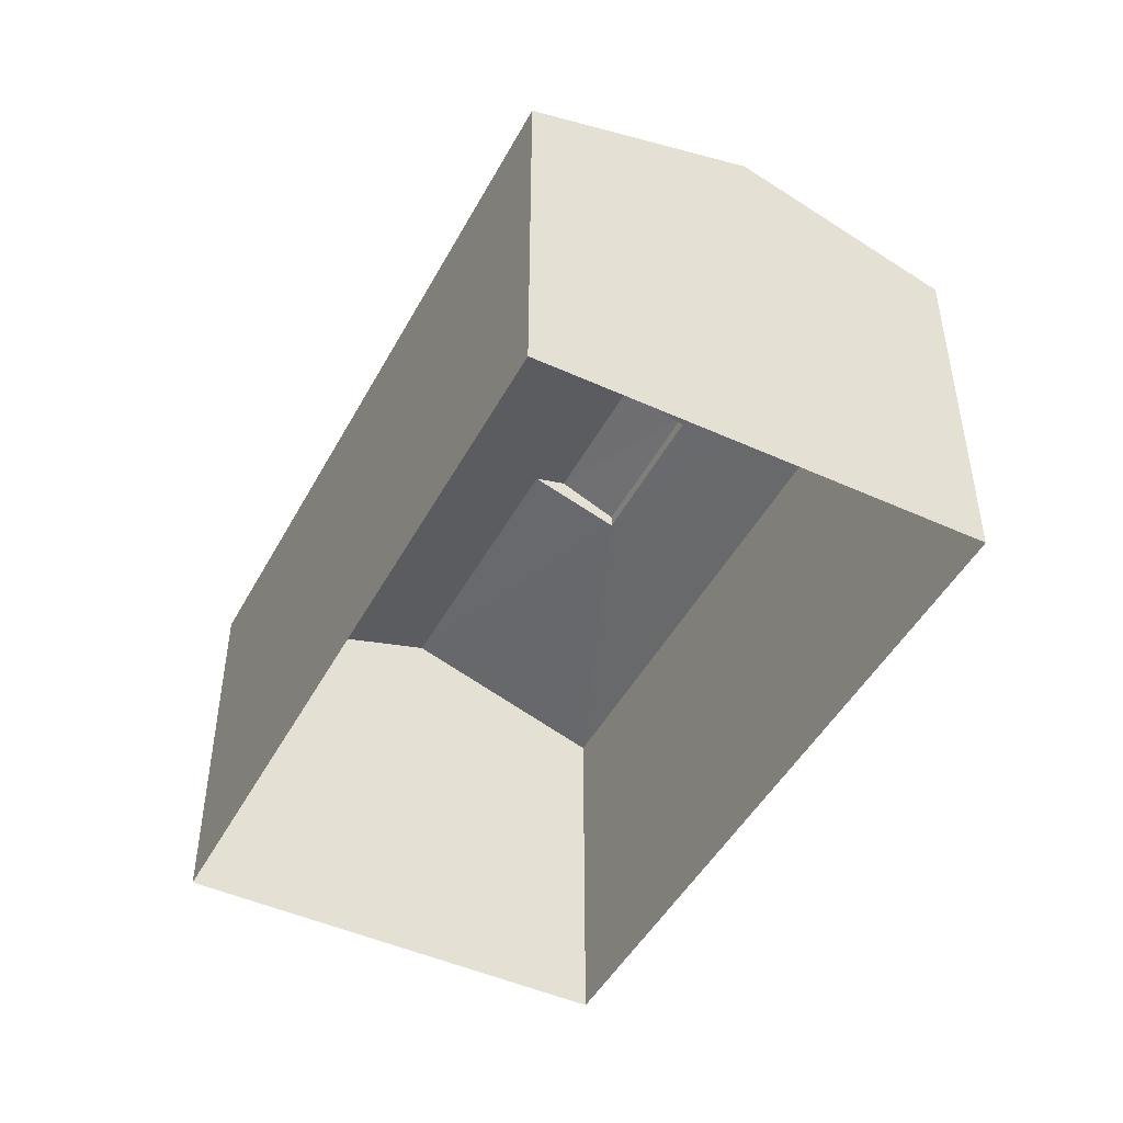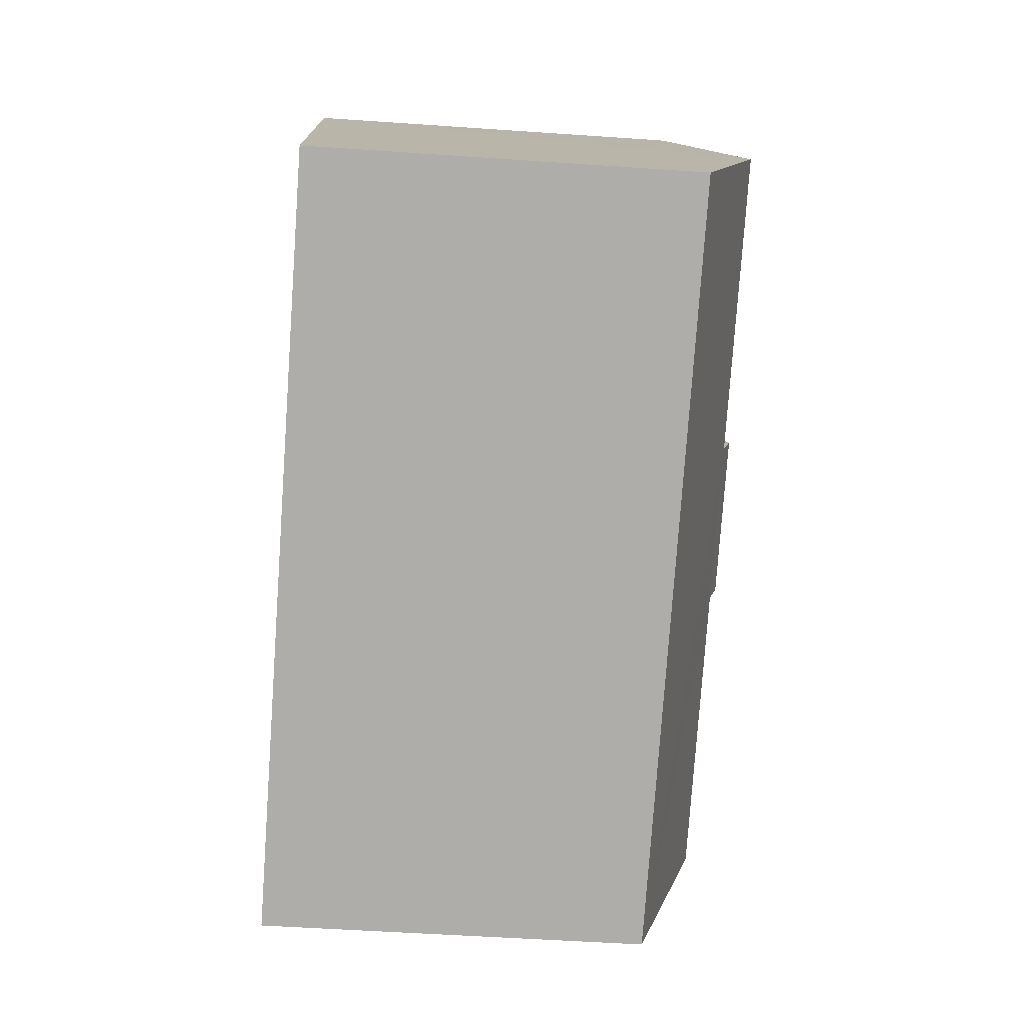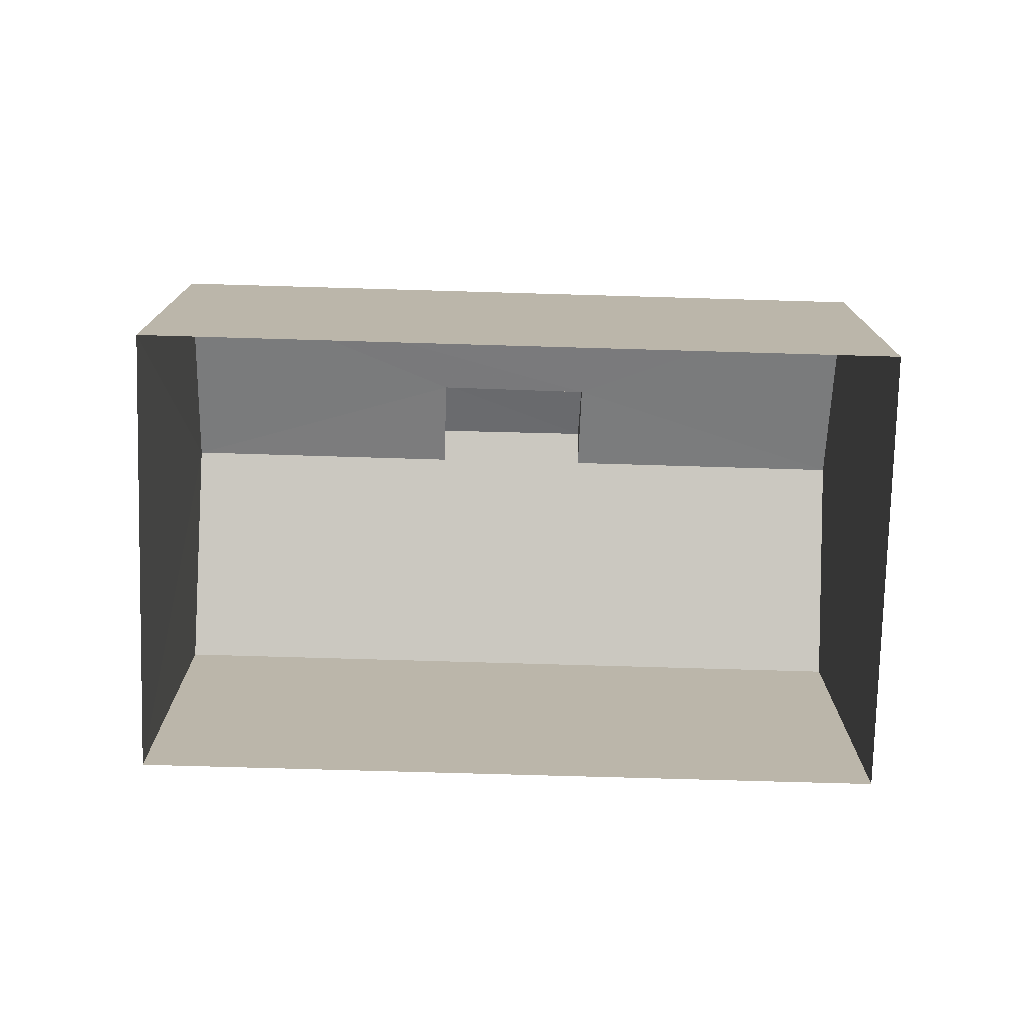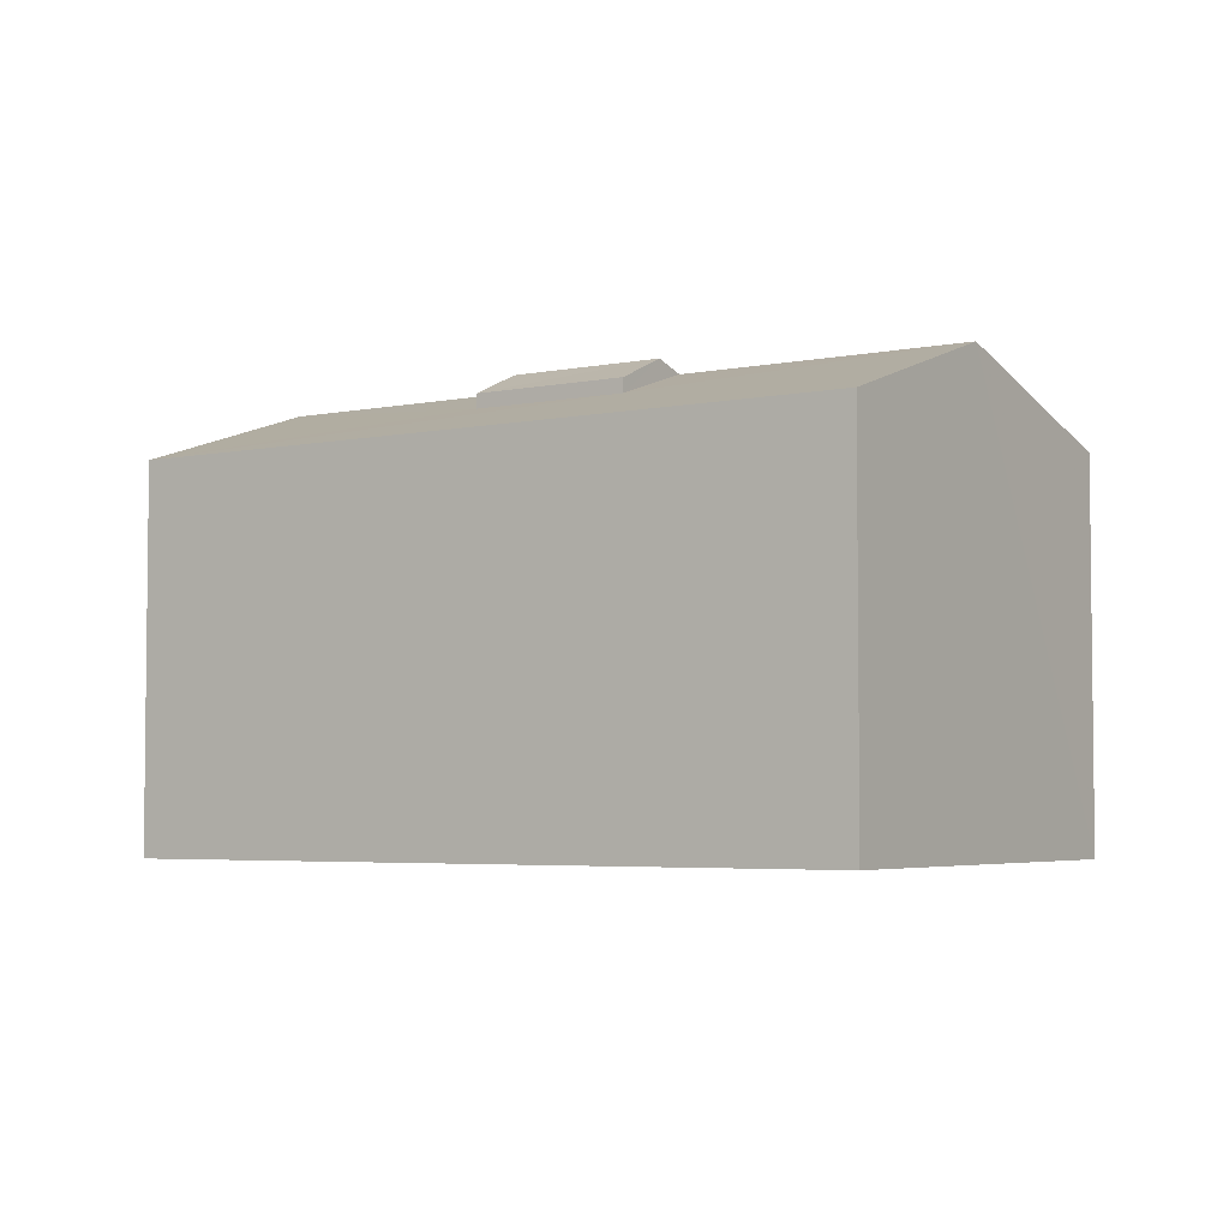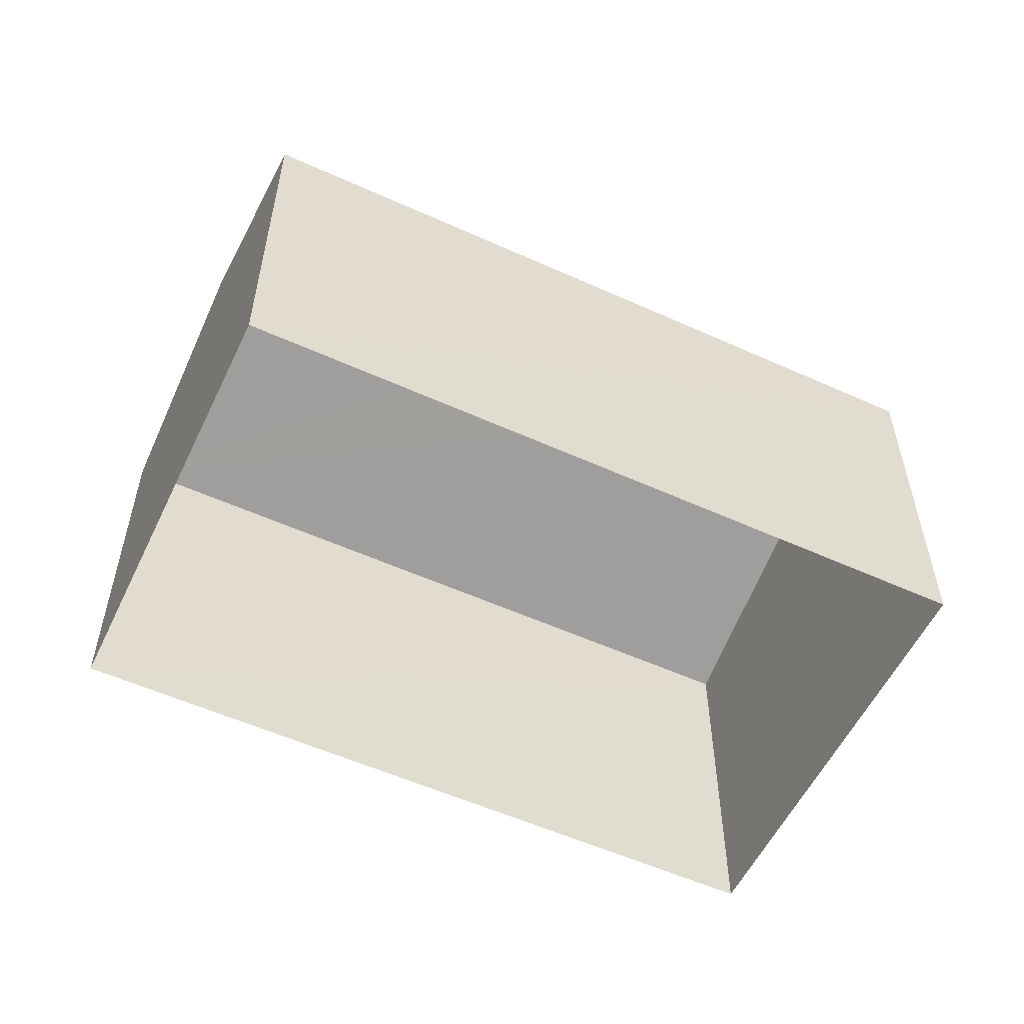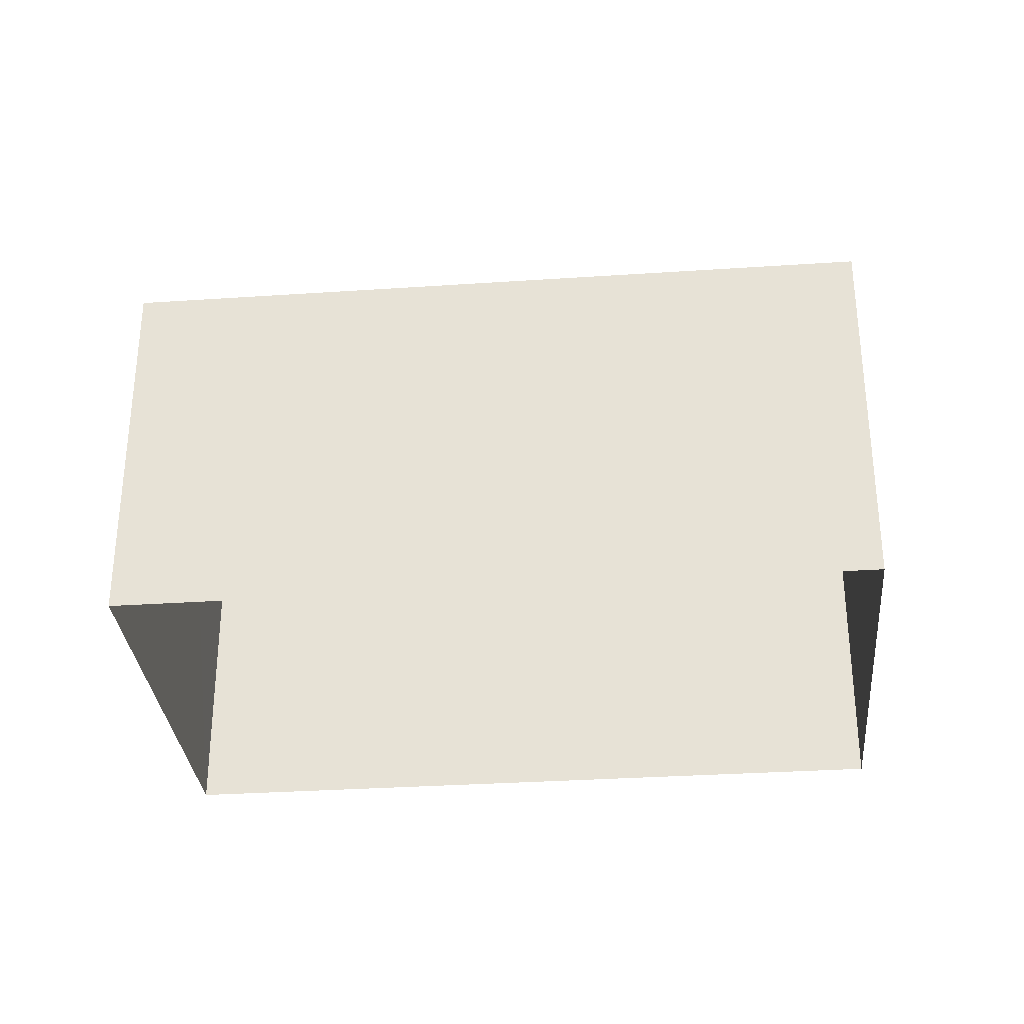
<metadata>
{"format":"obj","ext":"obj","renderer":"f3d","projection":"perspective","resolution":1024,"background":"white","views":[{"elev":-47.2,"azim":38.3,"up":"+Z"},{"elev":-52.5,"azim":-94.4,"up":"+Y"},{"elev":-76.1,"azim":153.9,"up":"+Z"},{"elev":-4.2,"azim":-170.6,"up":"+Z"},{"elev":-55.7,"azim":130.2,"up":"+Z"},{"elev":-31.9,"azim":160.9,"up":"+Z"}]}
</metadata>
<code>
v -3.161e+05 4.014e+04 3.501
v -3.161e+05 4.013e+04 3.493
v -3.161e+05 4.012e+04 3.494
v -3.161e+05 4.013e+04 3.501
v -3.161e+05 4.013e+04 10.72
v -3.161e+05 4.012e+04 10.71
v -3.161e+05 4.013e+04 12.04
v -3.161e+05 4.013e+04 12.04
v -3.161e+05 4.013e+04 12.04
v -3.161e+05 4.013e+04 12.04
v -3.161e+05 4.013e+04 12.23
v -3.161e+05 4.013e+04 12.23
v -3.161e+05 4.013e+04 11.74
v -3.161e+05 4.013e+04 11.74
v -3.161e+05 4.013e+04 10.71
v -3.161e+05 4.014e+04 10.72
v -3.161e+05 4.013e+04 11.47
v -3.161e+05 4.013e+04 11.46
f 1 2 3
f 4 1 3
f 5 6 7
f 5 7 8
f 6 9 10
f 11 7 12
f 7 10 12
f 6 10 7
f 13 14 11
f 12 13 11
f 15 16 17
f 17 16 8
f 9 15 18
f 9 18 10
f 17 8 7
f 18 15 17
f 5 4 3
f 6 5 3
f 16 1 8
f 1 4 8
f 4 5 8
f 16 2 1
f 16 15 2
f 18 13 12
f 10 18 12
f 17 14 13
f 18 17 13
f 11 17 7
f 11 14 17
f 6 3 9
f 3 2 9
f 2 15 9

</code>
